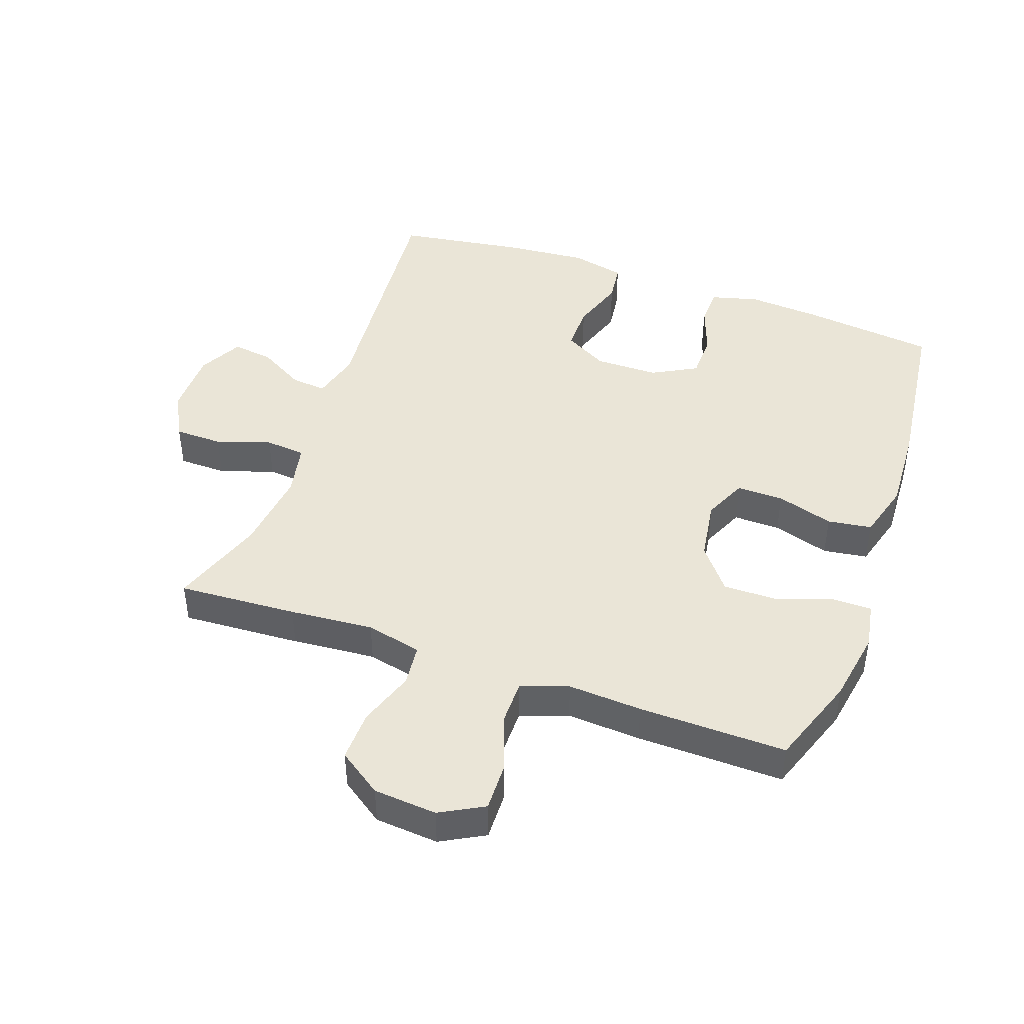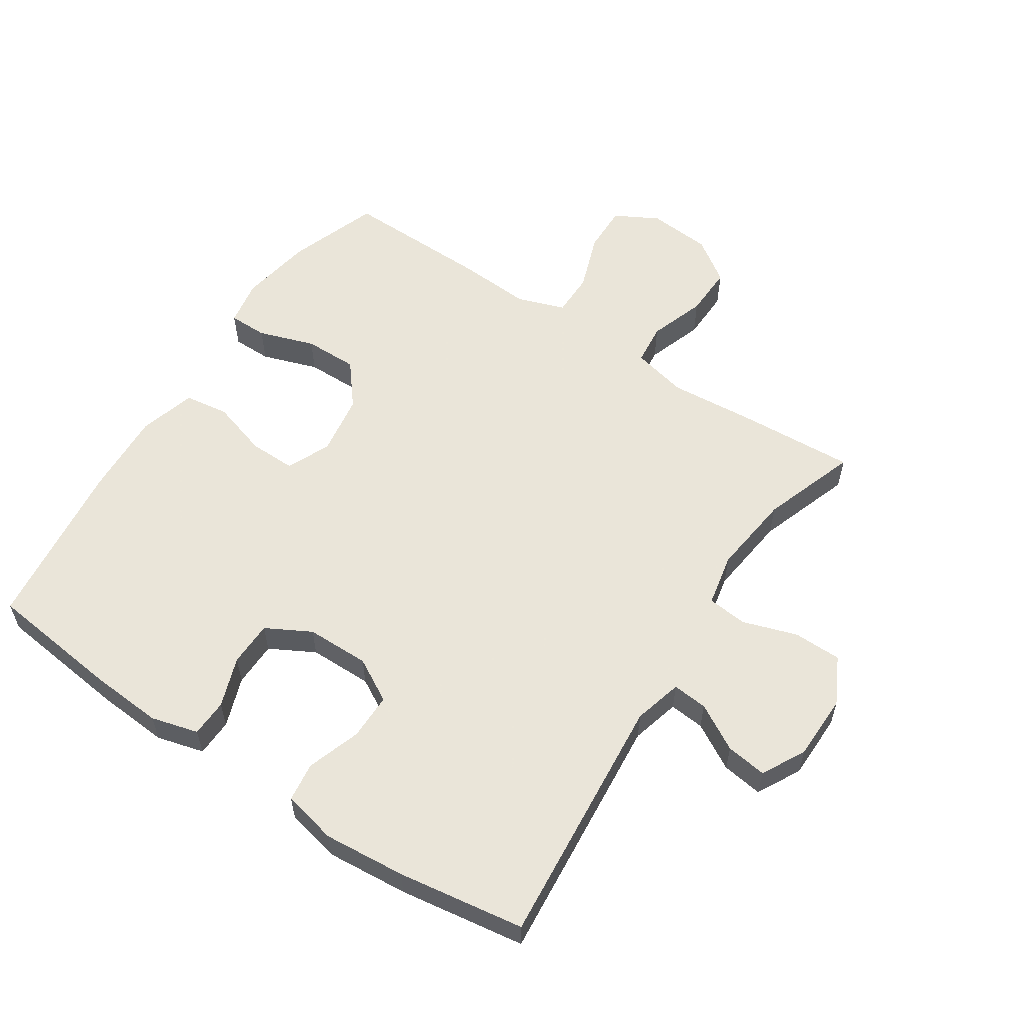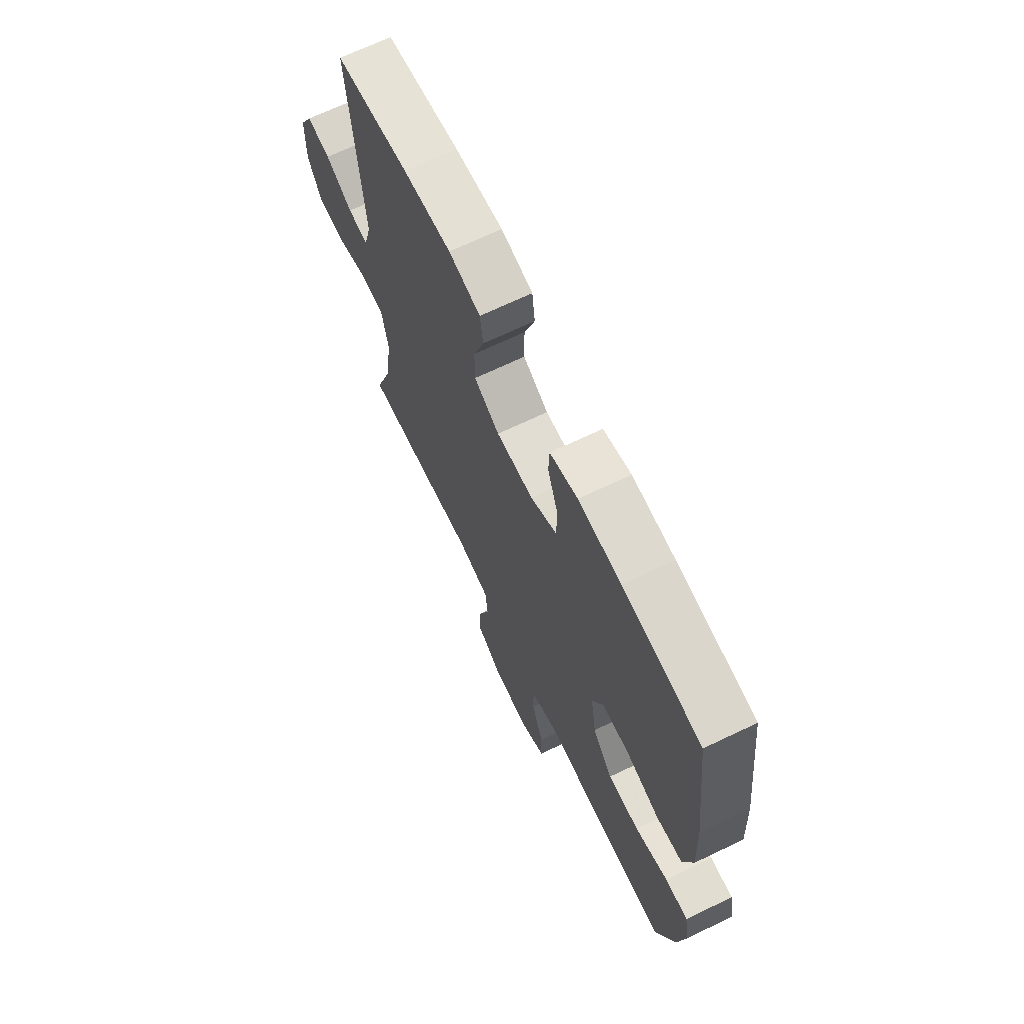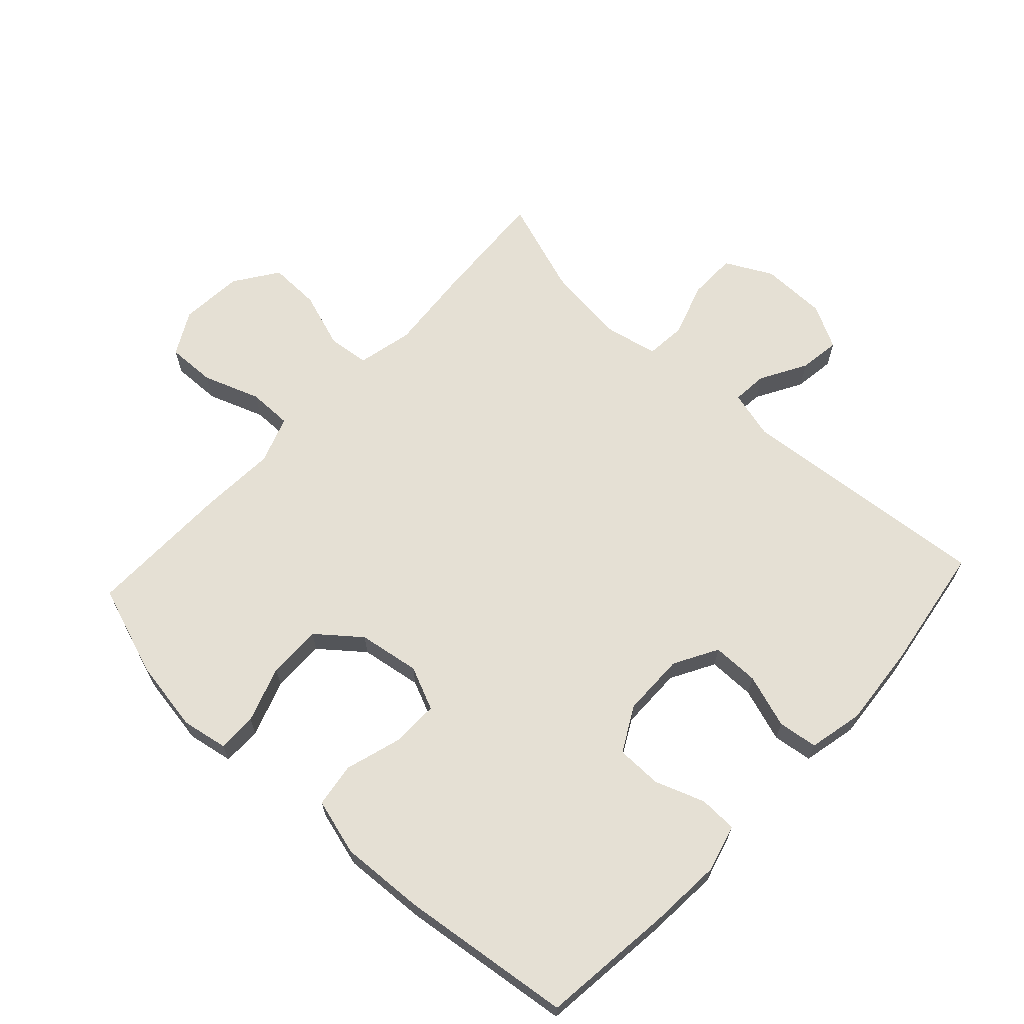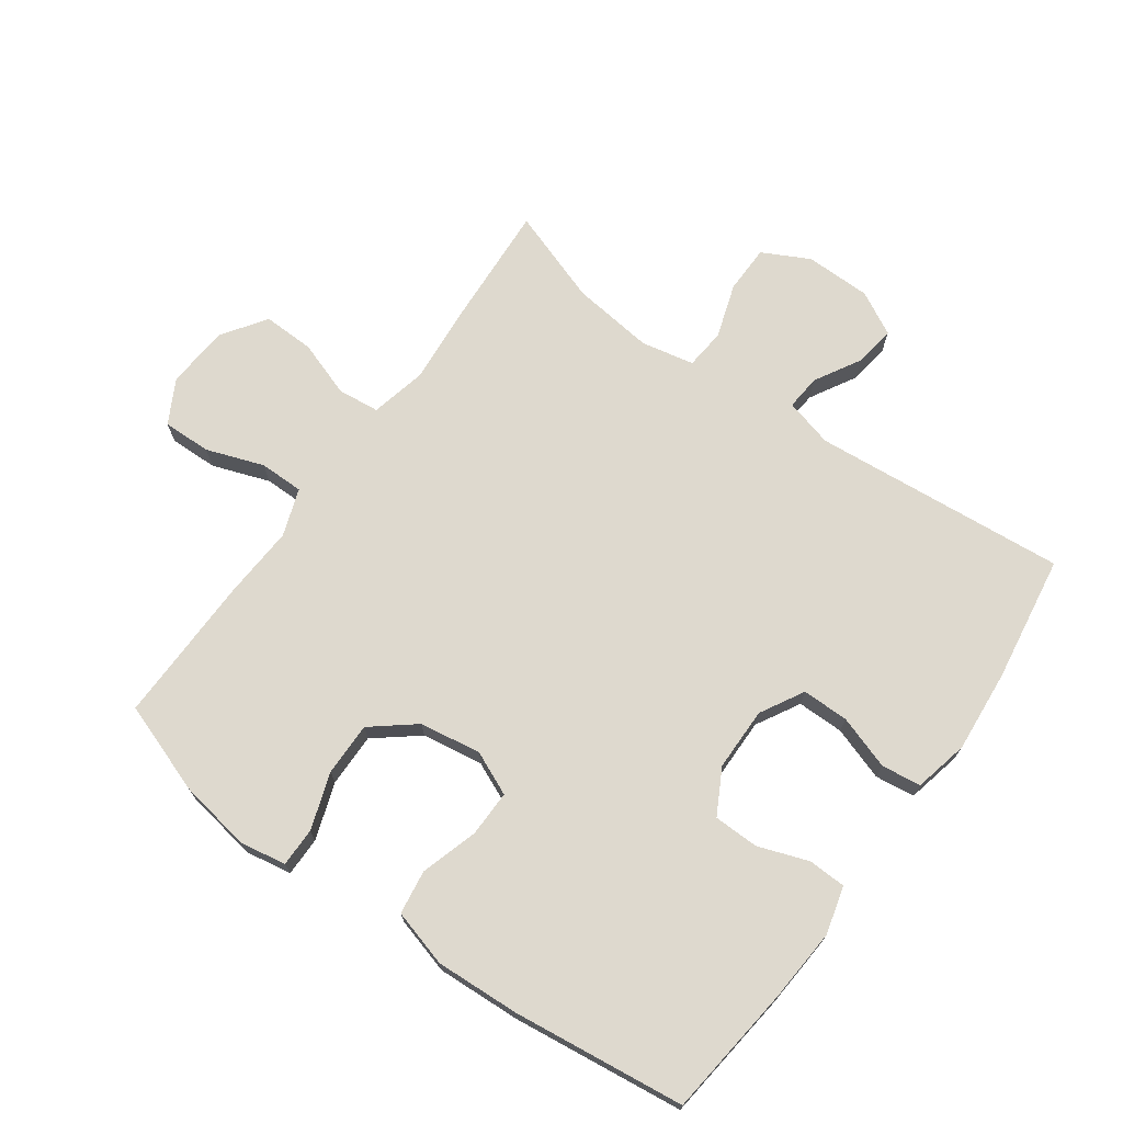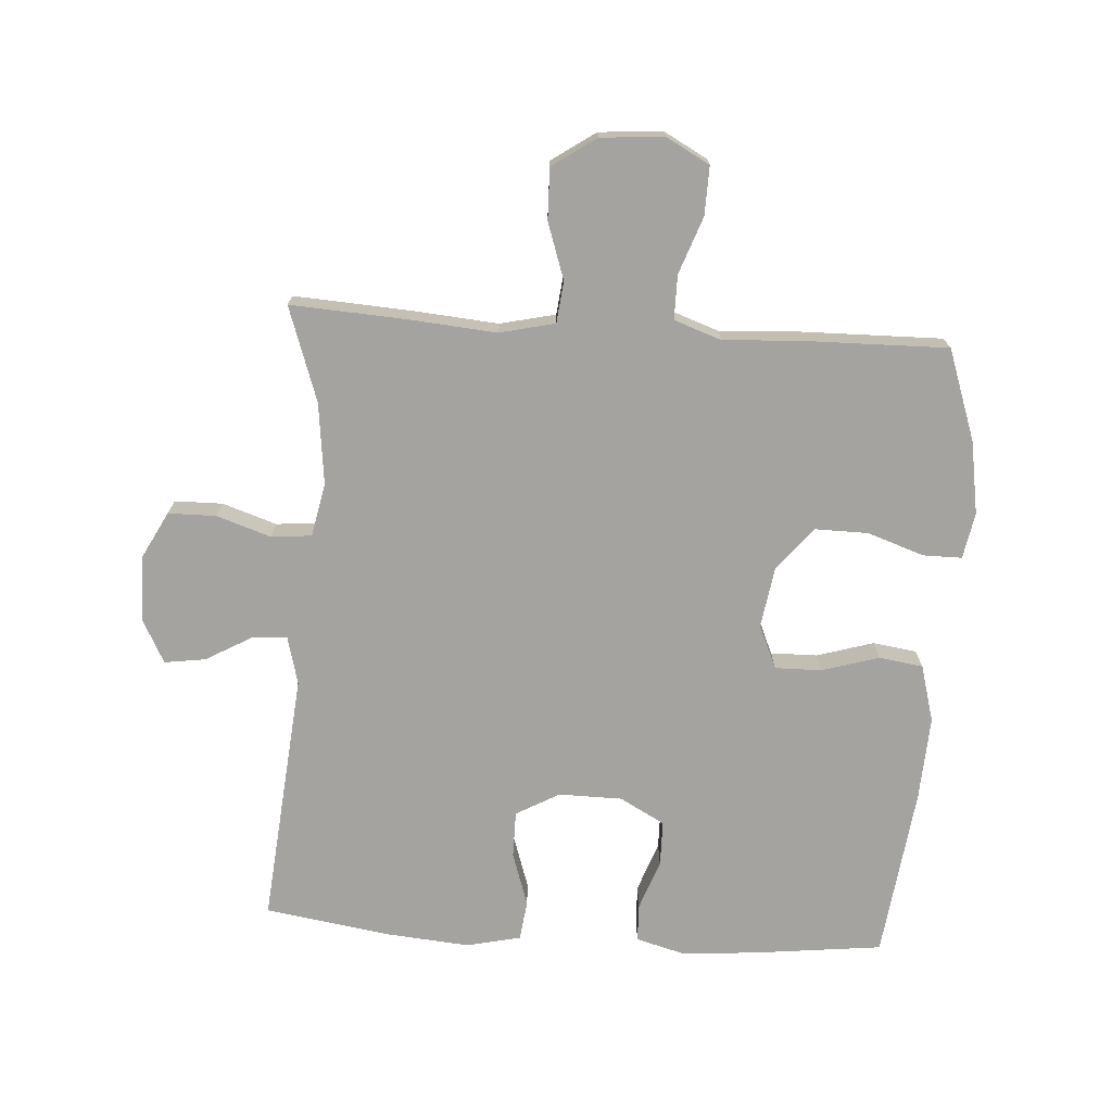
<metadata>
{"format":"obj","ext":"obj","renderer":"f3d","projection":"perspective","resolution":1024,"background":"white","views":[{"elev":44.4,"azim":-160.4,"up":"+Y"},{"elev":57.7,"azim":33.5,"up":"+Y"},{"elev":68.6,"azim":-115.6,"up":"+Z"},{"elev":65.8,"azim":-47.2,"up":"+Y"},{"elev":71.4,"azim":-54.3,"up":"+Y"},{"elev":-72.9,"azim":176.2,"up":"+Y"}]}
</metadata>
<code>
v -0.5 0.07 0.5
v -0.292 0.07 0.524
v -0.178 0.07 0.532
v -0.104 0.07 0.512
v -0.102 0.07 0.453
v -0.13 0.07 0.375
v -0.129 0.07 0.304
v -0.059 0.07 0.266
v 0.04 0.07 0.265
v 0.108 0.07 0.303
v 0.108 0.07 0.376
v 0.08 0.07 0.46
v 0.088 0.07 0.522
v 0.173 0.07 0.541
v 0.302 0.07 0.53
v 0.5 0.07 0.5
v 0.464 0.07 0.103
v 0.484 0.07 0.027
v 0.539 0.07 0.032
v 0.611 0.07 0.073
v 0.675 0.07 0.082
v 0.711 0.07 0.014
v 0.712 0.07 -0.089
v 0.674 0.07 -0.162
v 0.599 0.07 -0.163
v 0.514 0.07 -0.135
v 0.451 0.07 -0.141
v 0.434 0.07 -0.224
v 0.449 0.07 -0.352
v 0.5 0.07 -0.5
v 0.314 0.07 -0.489
v 0.183 0.07 -0.478
v 0.096 0.07 -0.498
v 0.089 0.07 -0.563
v 0.119 0.07 -0.651
v 0.121 0.07 -0.731
v 0.053 0.07 -0.778
v -0.046 0.07 -0.786
v -0.114 0.07 -0.749
v -0.112 0.07 -0.673
v -0.08 0.07 -0.584
v -0.08 0.07 -0.515
v -0.154 0.07 -0.489
v -0.27 0.07 -0.496
v -0.5 0.07 -0.5
v -0.55 0.07 -0.358
v -0.569 0.07 -0.244
v -0.556 0.07 -0.172
v -0.495 0.07 -0.172
v -0.407 0.07 -0.202
v -0.323 0.07 -0.203
v -0.269 0.07 -0.136
v -0.254 0.07 -0.04
v -0.284 0.07 0.028
v -0.357 0.07 0.027
v -0.446 0.07 0
v -0.515 0.07 0.01
v -0.54 0.07 0.099
v -0.533 0.07 0.231
v -0.5 0 0.5
v -0.292 0 0.524
v -0.178 0 0.532
v -0.104 0 0.512
v -0.102 0 0.453
v -0.13 0 0.375
v -0.129 0 0.304
v -0.059 0 0.266
v 0.04 0 0.265
v 0.108 0 0.303
v 0.108 0 0.376
v 0.08 0 0.46
v 0.088 0 0.522
v 0.173 0 0.541
v 0.302 0 0.53
v 0.5 0 0.5
v 0.464 0 0.103
v 0.484 0 0.027
v 0.539 0 0.032
v 0.611 0 0.073
v 0.675 0 0.082
v 0.711 0 0.014
v 0.712 0 -0.089
v 0.674 0 -0.162
v 0.599 0 -0.163
v 0.514 0 -0.135
v 0.451 0 -0.141
v 0.434 0 -0.224
v 0.449 0 -0.352
v 0.5 0 -0.5
v 0.314 0 -0.489
v 0.183 0 -0.478
v 0.096 0 -0.498
v 0.089 0 -0.563
v 0.119 0 -0.651
v 0.121 0 -0.731
v 0.053 0 -0.778
v -0.046 0 -0.786
v -0.114 0 -0.749
v -0.112 0 -0.673
v -0.08 0 -0.584
v -0.08 0 -0.515
v -0.154 0 -0.489
v -0.27 0 -0.496
v -0.5 0 -0.5
v -0.55 0 -0.358
v -0.569 0 -0.244
v -0.556 0 -0.172
v -0.495 0 -0.172
v -0.407 0 -0.202
v -0.323 0 -0.203
v -0.269 0 -0.136
v -0.254 0 -0.04
v -0.284 0 0.028
v -0.357 0 0.027
v -0.446 0 0
v -0.515 0 0.01
v -0.54 0 0.099
v -0.533 0 0.231
f 4 5 6
f 3 4 6
f 2 3 6
f 1 2 6
f 59 1 6
f 58 59 6
f 57 58 6
f 56 57 6
f 55 56 6
f 54 55 6 7
f 53 54 7 8
f 52 53 8 9
f 48 49 50
f 47 48 50
f 46 47 50
f 45 46 50
f 44 45 50
f 43 44 50
f 42 43 50 51
f 39 40 41
f 38 39 41
f 37 38 41
f 36 37 41
f 35 36 41
f 34 35 41
f 33 34 41 42
f 42 51 52
f 33 42 52
f 32 33 52
f 52 9 10
f 32 52 10
f 31 32 10
f 30 31 10
f 29 30 10
f 24 25 26
f 23 24 26
f 22 23 26
f 21 22 26
f 20 21 26
f 19 20 26
f 18 19 26 27
f 17 18 27 28
f 16 17 28
f 15 16 28
f 14 15 28
f 13 14 28
f 12 13 28
f 11 12 28
f 10 11 28 29
f 65 64 63
f 65 63 62
f 65 62 61
f 65 61 60
f 65 60 118
f 65 118 117
f 65 117 116
f 65 116 115
f 65 115 114
f 66 65 114 113
f 67 66 113 112
f 68 67 112 111
f 109 108 107
f 109 107 106
f 109 106 105
f 109 105 104
f 109 104 103
f 109 103 102
f 110 109 102 101
f 100 99 98
f 100 98 97
f 100 97 96
f 100 96 95
f 100 95 94
f 100 94 93
f 101 100 93 92
f 111 110 101
f 111 101 92
f 111 92 91
f 69 68 111
f 69 111 91
f 69 91 90
f 69 90 89
f 69 89 88
f 85 84 83
f 85 83 82
f 85 82 81
f 85 81 80
f 85 80 79
f 85 79 78
f 86 85 78 77
f 87 86 77 76
f 87 76 75
f 87 75 74
f 87 74 73
f 87 73 72
f 87 72 71
f 87 71 70
f 88 87 70 69
f 1 60 61 2
f 2 61 62 3
f 3 62 63 4
f 4 63 64 5
f 5 64 65 6
f 6 65 66 7
f 7 66 67 8
f 8 67 68 9
f 9 68 69 10
f 10 69 70 11
f 11 70 71 12
f 12 71 72 13
f 13 72 73 14
f 14 73 74 15
f 15 74 75 16
f 16 75 76 17
f 17 76 77 18
f 18 77 78 19
f 19 78 79 20
f 20 79 80 21
f 21 80 81 22
f 22 81 82 23
f 23 82 83 24
f 24 83 84 25
f 25 84 85 26
f 26 85 86 27
f 27 86 87 28
f 28 87 88 29
f 29 88 89 30
f 30 89 90 31
f 31 90 91 32
f 32 91 92 33
f 33 92 93 34
f 34 93 94 35
f 35 94 95 36
f 36 95 96 37
f 37 96 97 38
f 38 97 98 39
f 39 98 99 40
f 40 99 100 41
f 41 100 101 42
f 42 101 102 43
f 43 102 103 44
f 44 103 104 45
f 45 104 105 46
f 46 105 106 47
f 47 106 107 48
f 48 107 108 49
f 49 108 109 50
f 50 109 110 51
f 51 110 111 52
f 52 111 112 53
f 53 112 113 54
f 54 113 114 55
f 55 114 115 56
f 56 115 116 57
f 57 116 117 58
f 58 117 118 59
f 59 118 60 1

</code>
